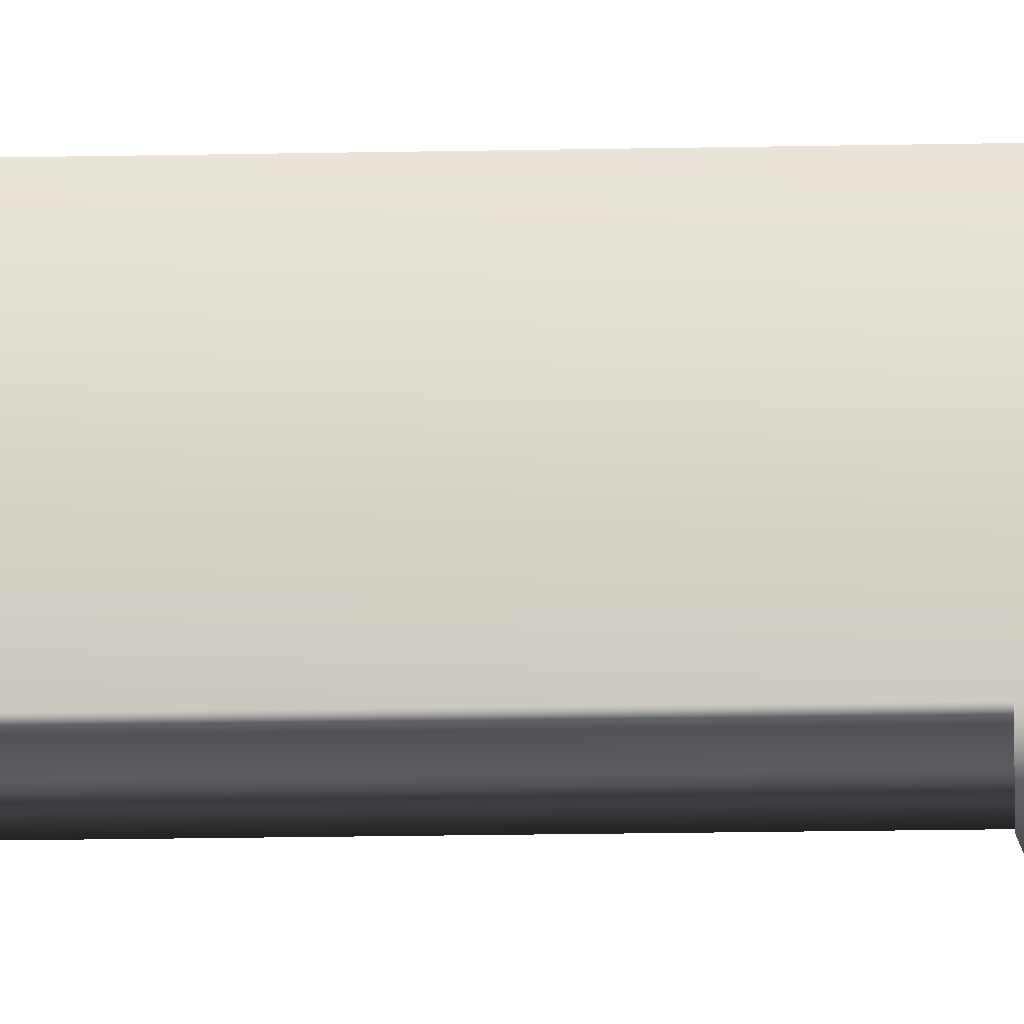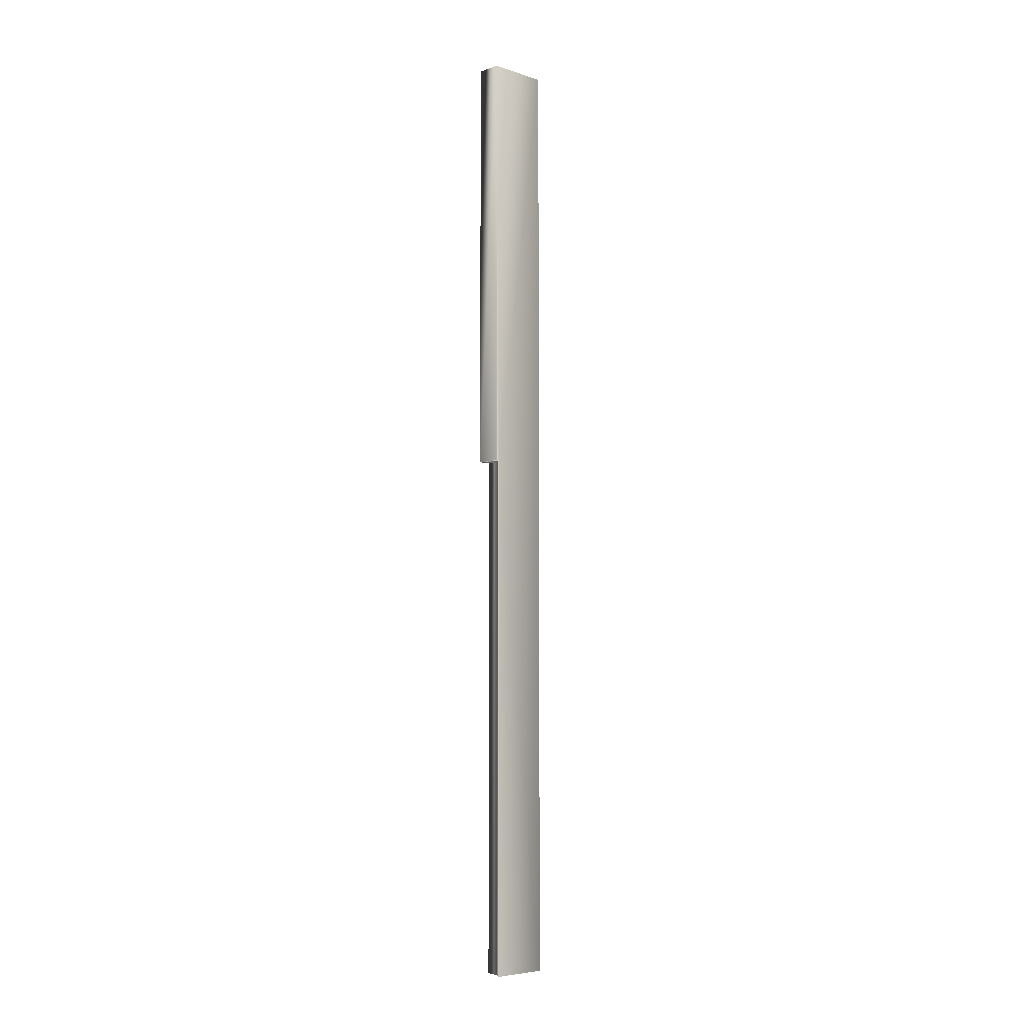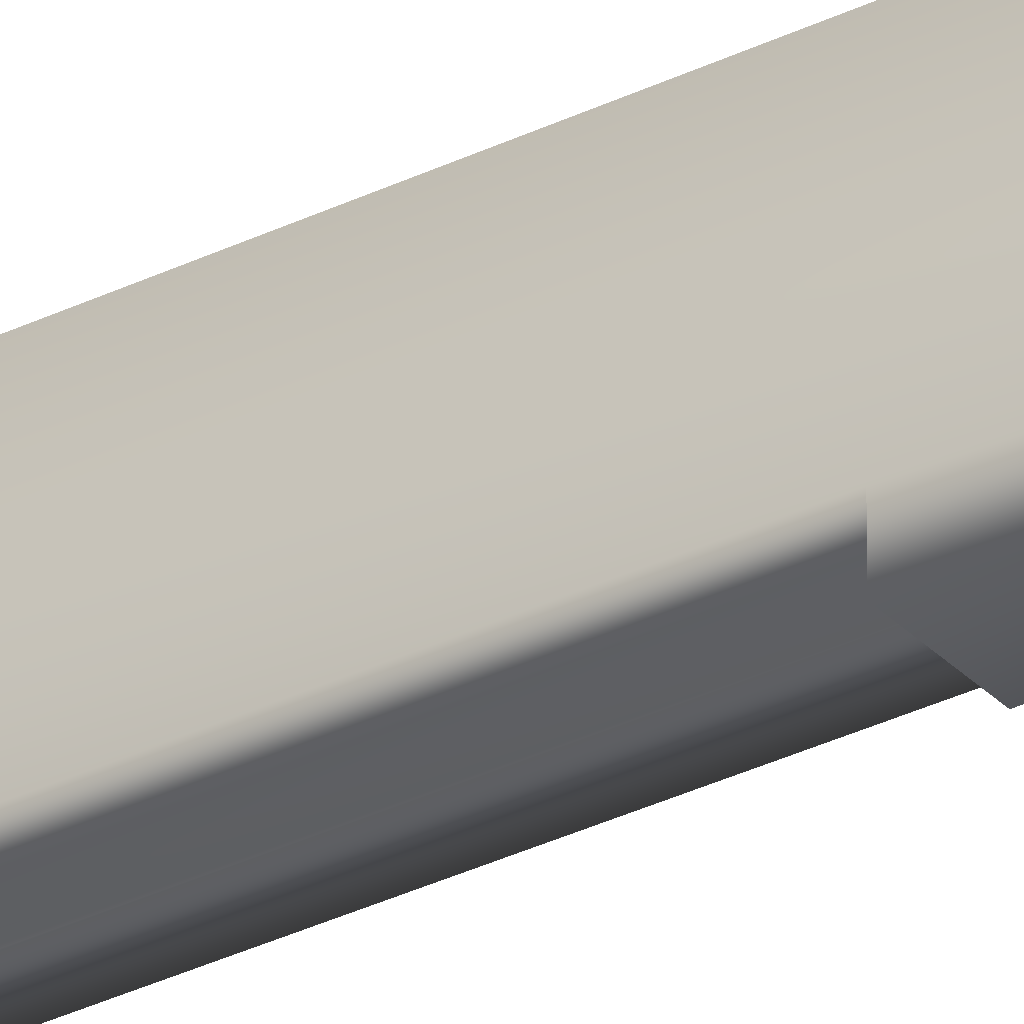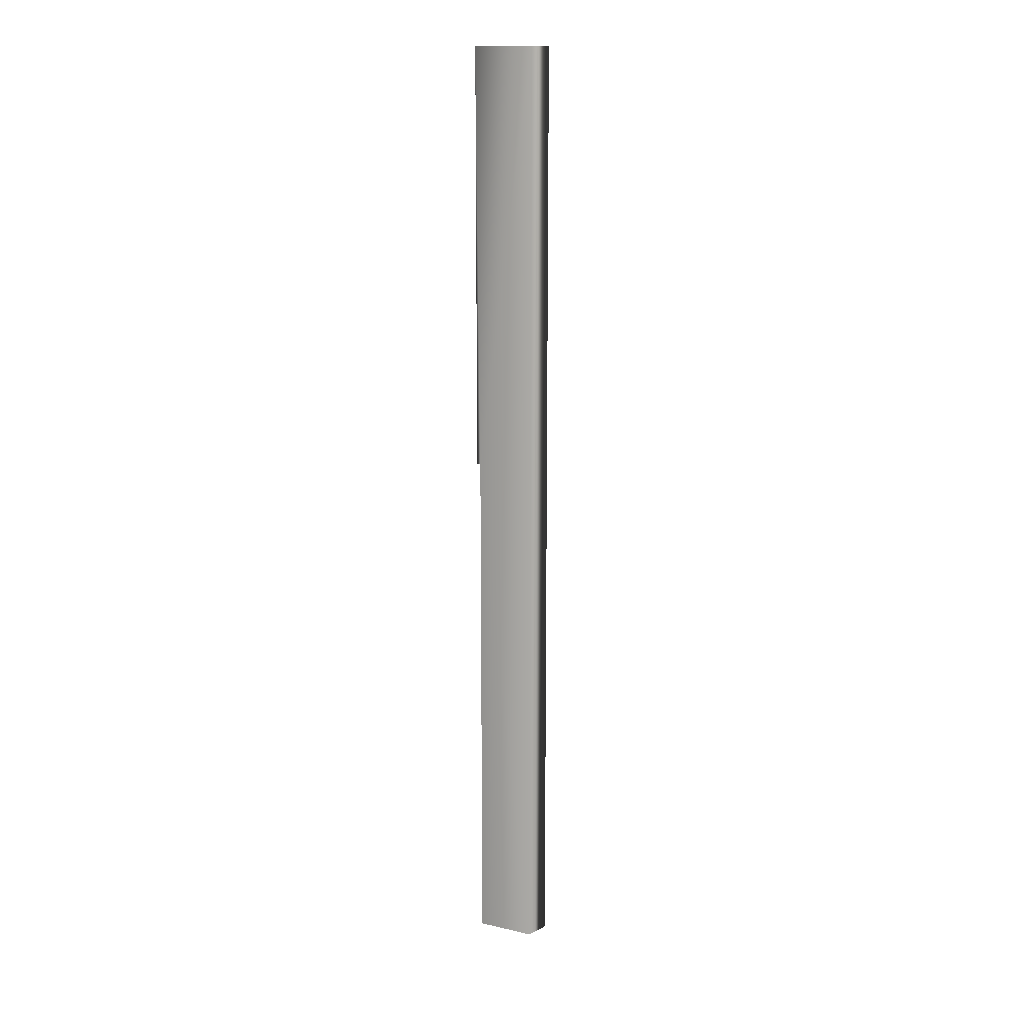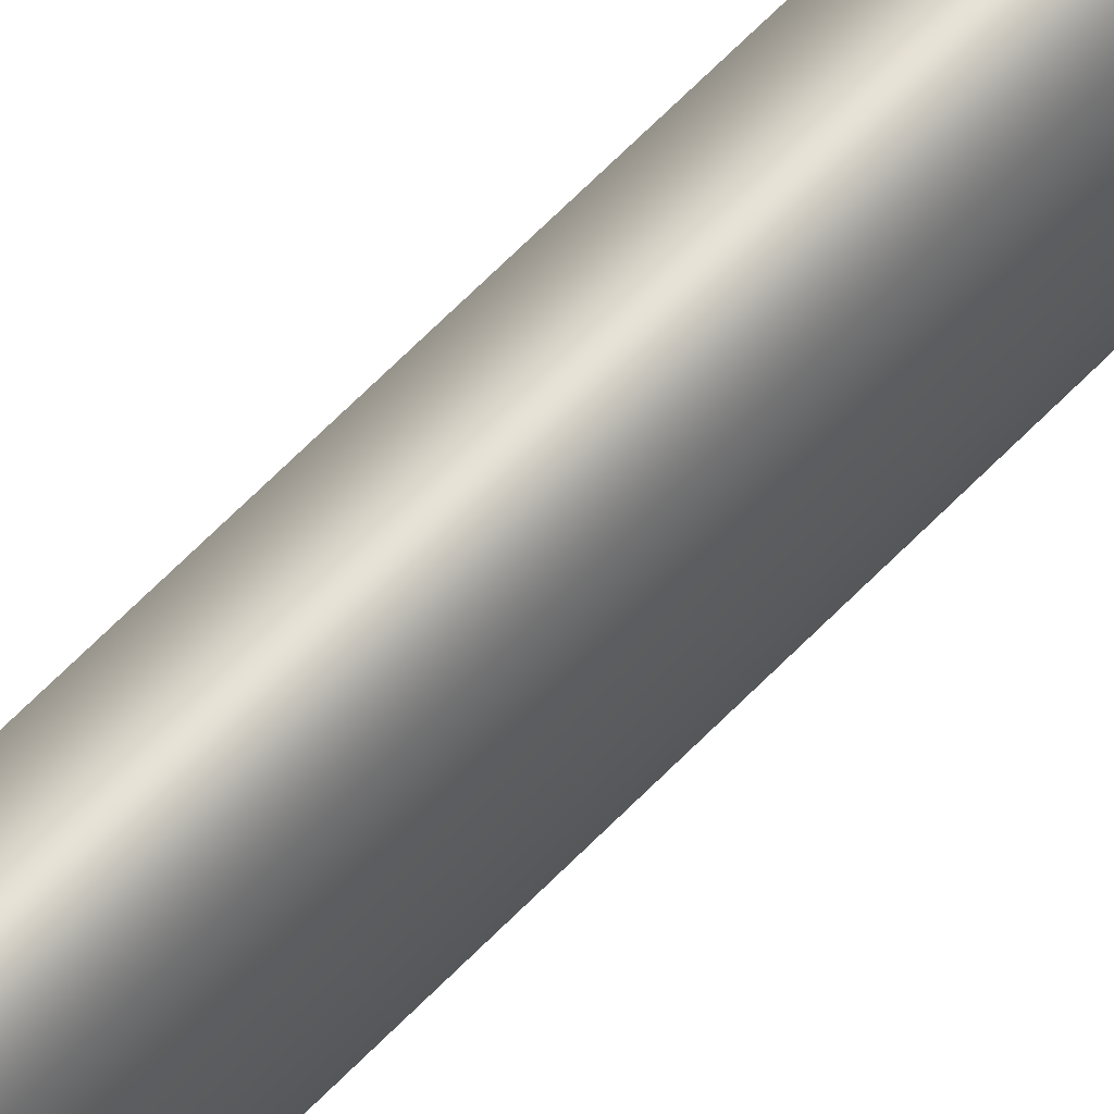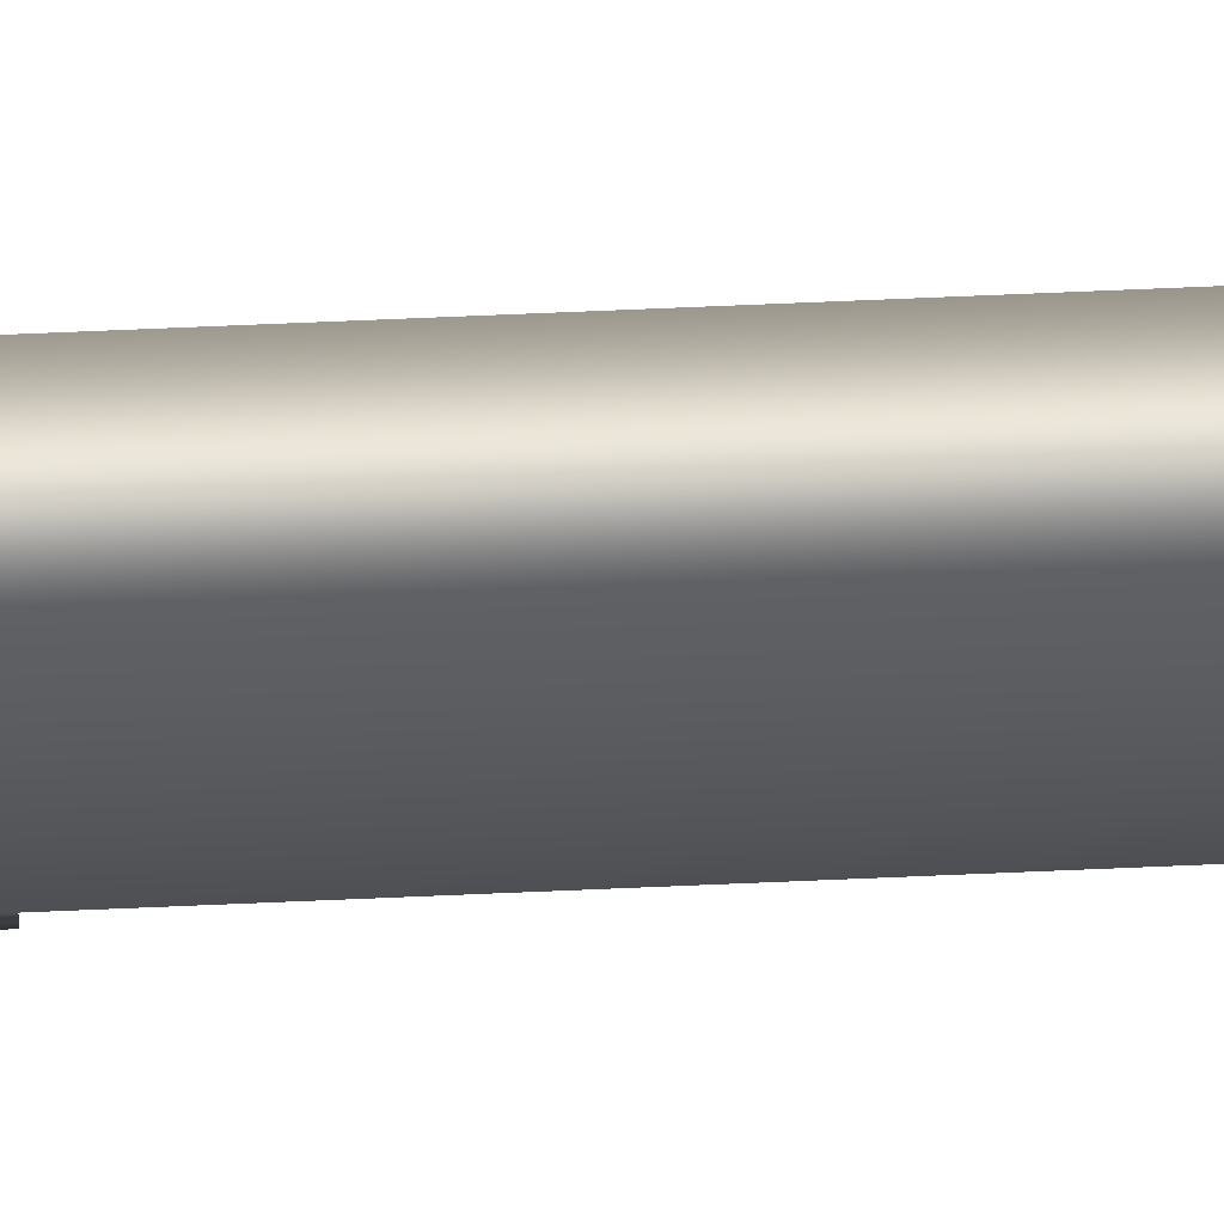
<metadata>
{"format":"obj","ext":"obj","renderer":"f3d","projection":"perspective","resolution":1024,"background":"white","views":[{"elev":-8.6,"azim":94.8,"up":"+Z"},{"elev":-6.2,"azim":-133.9,"up":"+Y"},{"elev":-31.8,"azim":125.0,"up":"+Z"},{"elev":13.6,"azim":-63.2,"up":"+Y"},{"elev":64.2,"azim":-136.1,"up":"+Z"},{"elev":67.2,"azim":-92.5,"up":"+Z"}]}
</metadata>
<code>
v 94.88 -25.75 -83.23
v 94.88 -11.67 -83.23
v 95.08 -25.75 -83.09
v 95.08 -11.67 -83.09
v 95.31 -25.75 -83
v 95.31 -11.67 -83
v 95.55 -25.75 -82.97
v 95.55 -11.67 -82.97
v 95.55 -11.67 -83.33
v 94.88 -11.67 -83.33
v 95.55 -0.3125 -83.33
v 95.55 -0.3125 -81.47
v 95.55 -25.75 -81.47
v 94.88 -25.75 -81.66
v 94.88 -0.3125 -81.66
v 94.88 -0.3125 -83.33
f 1 2 3
f 3 2 4
f 3 4 5
f 5 4 6
f 5 6 7
f 7 6 8
f 8 6 9
f 9 6 4
f 9 4 2
f 2 10 9
f 9 11 8
f 8 11 12
f 8 12 13
f 13 7 8
f 14 15 2
f 2 15 16
f 2 16 10
f 2 1 14
f 7 13 5
f 5 13 14
f 5 14 3
f 3 14 1
f 11 9 16
f 16 9 10
f 16 15 11
f 11 15 12
f 15 14 12
f 12 14 13

</code>
